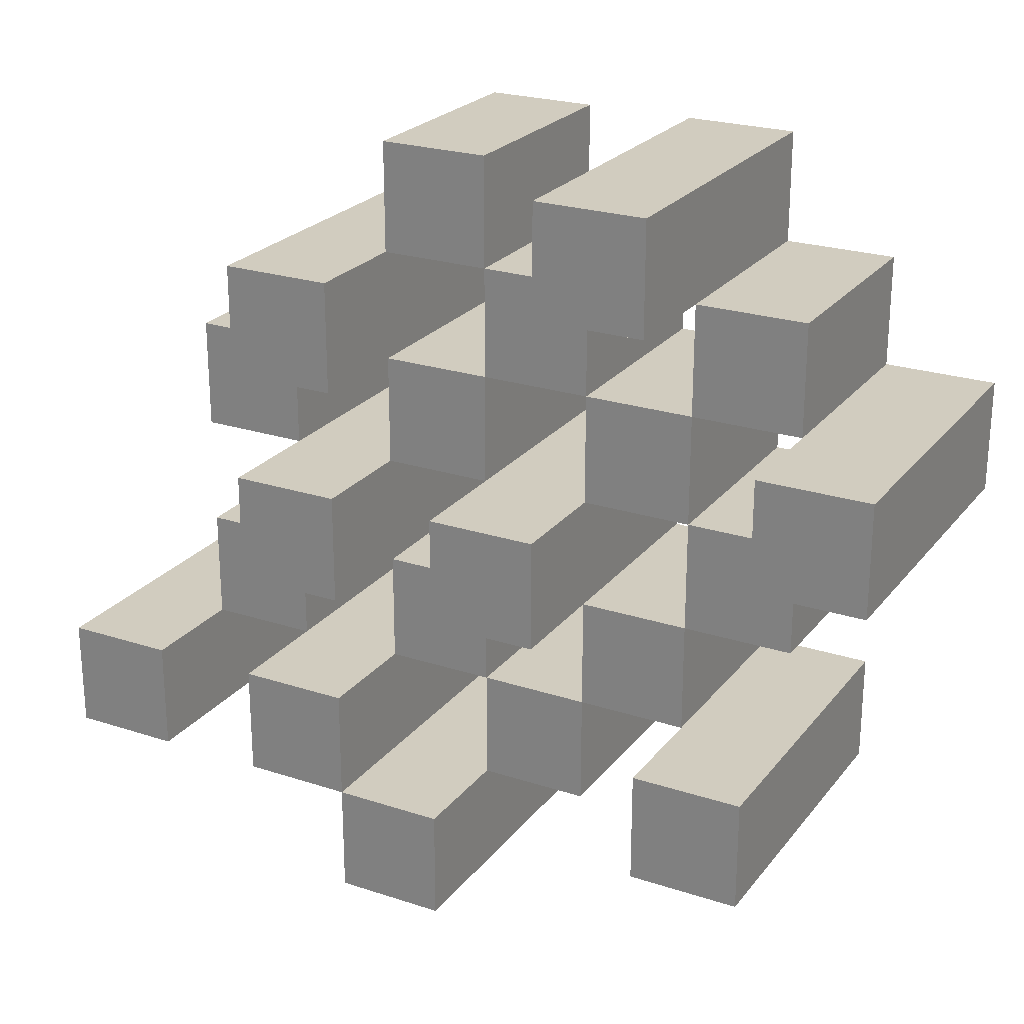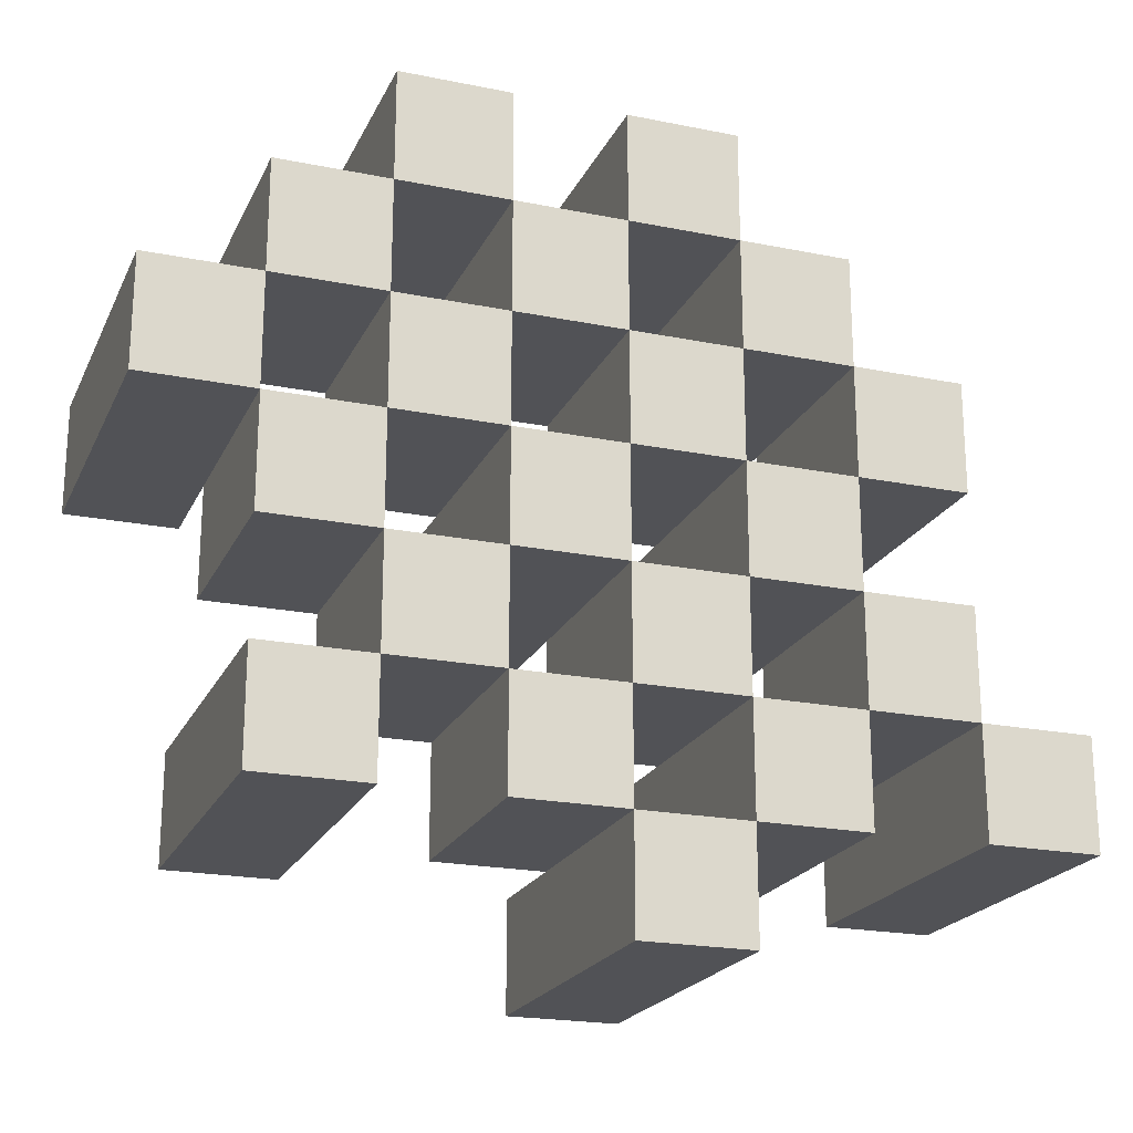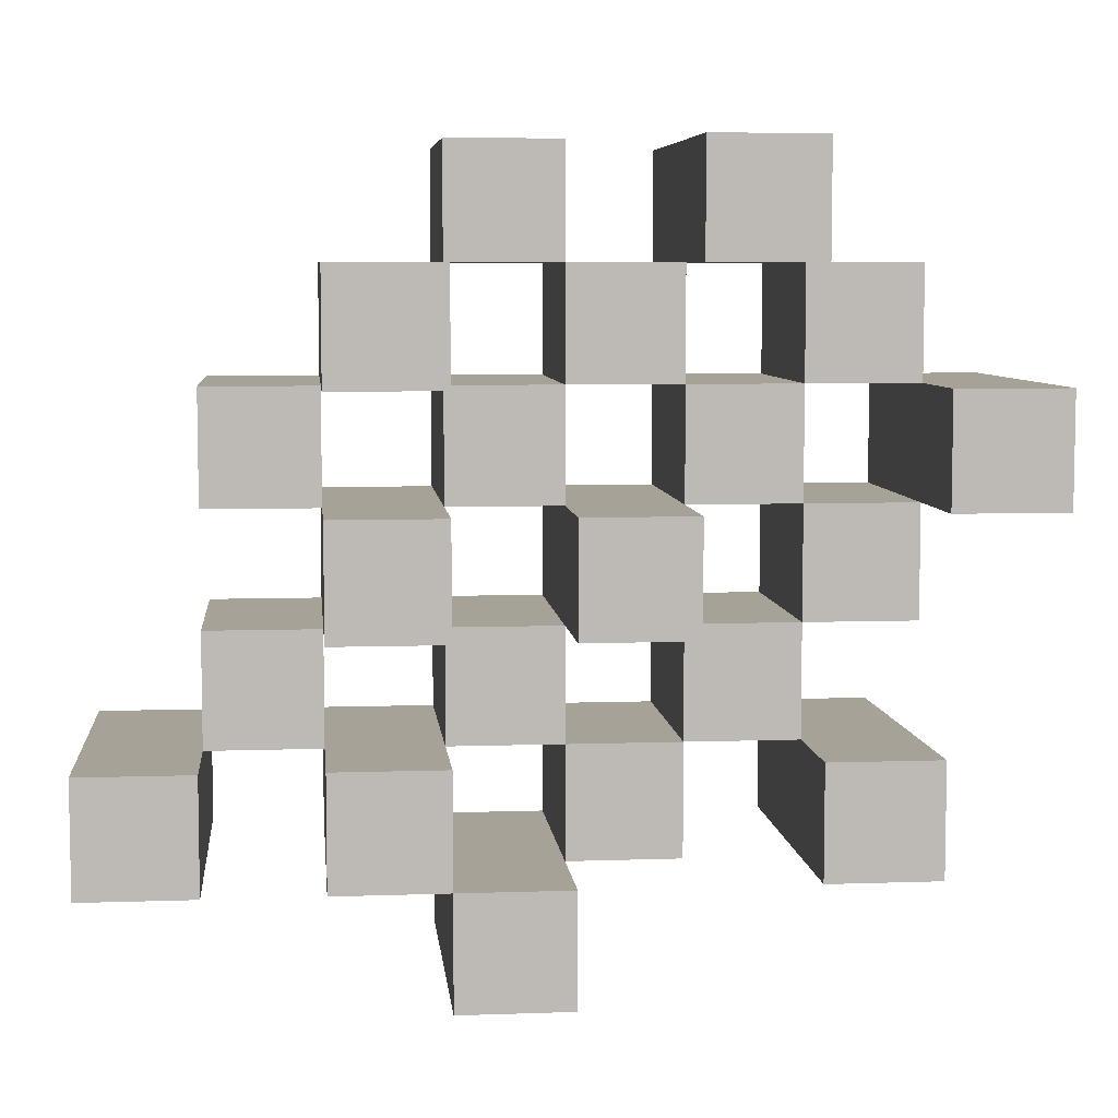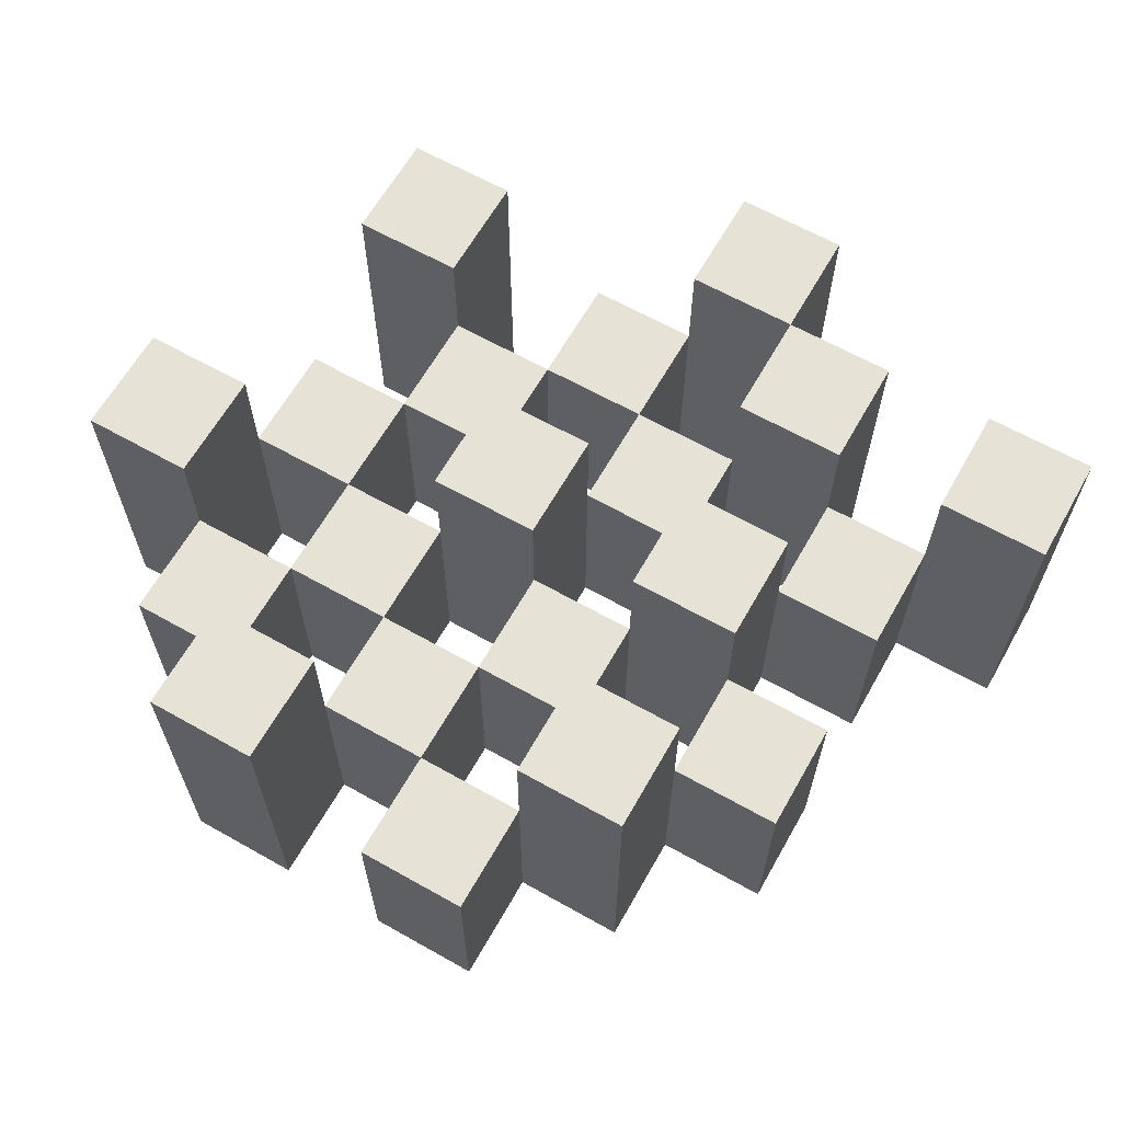
<metadata>
{"format":"obj","ext":"obj","renderer":"f3d","projection":"perspective","resolution":1024,"background":"white","views":[{"elev":24.0,"azim":-151.5,"up":"+Z"},{"elev":-21.2,"azim":-19.8,"up":"+Z"},{"elev":6.6,"azim":174.2,"up":"+Z"},{"elev":64.0,"azim":29.6,"up":"+Y"}]}
</metadata>
<code>
o
v 6.6 0.9 30.1
v 6.6 0.9 30
v 6.6 1.2 30.1
v 6.6 1.2 30
v 6.7 0.9 30.2
v 6.7 0.9 30.1
v 6.7 0.9 30
v 6.7 0.9 29.9
v 6.7 0.9 29.8
v 6.7 0.9 29.7
v 6.7 1.1 30.2
v 6.7 1.1 30.1
v 6.7 1.1 30
v 6.7 1.1 29.9
v 6.7 1.2 29.8
v 6.7 1.2 29.7
v 6.8 0.9 30.3
v 6.8 0.9 30.2
v 6.8 0.9 30.1
v 6.8 0.9 30
v 6.8 0.9 29.9
v 6.8 0.9 29.8
v 6.8 1.1 30.2
v 6.8 1.1 30.1
v 6.8 1.1 30
v 6.8 1.1 29.9
v 6.8 1.1 29.8
v 6.8 1.2 30.3
v 6.8 1.2 30.2
v 6.9 0.9 30.2
v 6.9 0.9 30.1
v 6.9 0.9 30
v 6.9 0.9 29.9
v 6.9 0.9 29.8
v 6.9 0.9 29.7
v 6.9 1.1 30.2
v 6.9 1.1 30.1
v 6.9 1.1 30
v 6.9 1.1 29.9
v 6.9 1.1 29.8
v 6.9 1.1 29.7
v 6.9 1.2 30
v 6.9 1.2 29.9
v 7 0.9 30.3
v 7 0.9 30.2
v 7 0.9 30.1
v 7 0.9 30
v 7 0.9 29.9
v 7 0.9 29.8
v 7 0.9 29.7
v 7 0.9 29.6
v 7 1.1 30.3
v 7 1.1 30.2
v 7 1.1 30.1
v 7 1.1 30
v 7 1.1 29.9
v 7 1.1 29.8
v 7 1.1 29.7
v 7 1.2 29.7
v 7 1.2 29.6
v 7.1 0.9 30.2
v 7.1 0.9 30.1
v 7.1 0.9 30
v 7.1 0.9 29.9
v 7.1 0.9 29.8
v 7.1 0.9 29.7
v 7.1 1.1 30.2
v 7.1 1.1 30.1
v 7.1 1.1 30
v 7.1 1.1 29.9
v 7.1 1.1 29.8
v 7.1 1.2 30.2
v 7.1 1.2 30.1
v 7.1 1.2 30
v 7.1 1.2 29.9
v 7.1 1.2 29.8
v 7.1 1.2 29.7
v 7.2 0.9 30.1
v 7.2 0.9 30
v 7.2 0.9 29.9
v 7.2 0.9 29.8
v 7.2 1.1 30.1
v 7.2 1.1 30
v 7.2 1.1 29.9
v 7.2 1.1 29.8
v 7.3 0.9 29.8
v 7.3 0.9 29.7
v 7.3 1.1 29.8
v 7.3 1.2 29.8
v 7.3 1.2 29.7
v 6.7 0.9 30.1
v 6.7 0.9 30
v 6.7 1.1 30.1
v 6.7 1.1 30
v 6.7 1.2 30.1
v 6.7 1.2 30
v 6.8 0.9 30.2
v 6.8 0.9 30.1
v 6.8 0.9 30
v 6.8 0.9 29.9
v 6.8 0.9 29.8
v 6.8 0.9 29.7
v 6.8 1.1 30.2
v 6.8 1.1 30.1
v 6.8 1.1 30
v 6.8 1.1 29.9
v 6.8 1.1 29.8
v 6.8 1.2 29.8
v 6.8 1.2 29.7
v 6.9 0.9 30.3
v 6.9 0.9 30.2
v 6.9 0.9 30.1
v 6.9 0.9 30
v 6.9 0.9 29.9
v 6.9 0.9 29.8
v 6.9 1.1 30.2
v 6.9 1.1 30.1
v 6.9 1.1 30
v 6.9 1.1 29.9
v 6.9 1.1 29.8
v 6.9 1.2 30.3
v 6.9 1.2 30.2
v 7 0.9 30.2
v 7 0.9 30.1
v 7 0.9 30
v 7 0.9 29.9
v 7 0.9 29.8
v 7 0.9 29.7
v 7 1.1 30.2
v 7 1.1 30.1
v 7 1.1 30
v 7 1.1 29.9
v 7 1.1 29.8
v 7 1.1 29.7
v 7 1.2 30
v 7 1.2 29.9
v 7.1 0.9 30.3
v 7.1 0.9 30.2
v 7.1 0.9 30.1
v 7.1 0.9 30
v 7.1 0.9 29.9
v 7.1 0.9 29.8
v 7.1 0.9 29.7
v 7.1 0.9 29.6
v 7.1 1.1 30.3
v 7.1 1.1 30.2
v 7.1 1.1 30.1
v 7.1 1.1 30
v 7.1 1.1 29.9
v 7.1 1.1 29.8
v 7.1 1.2 29.7
v 7.1 1.2 29.6
v 7.2 0.9 30.2
v 7.2 0.9 30.1
v 7.2 0.9 30
v 7.2 0.9 29.9
v 7.2 0.9 29.8
v 7.2 0.9 29.7
v 7.2 1.1 30.1
v 7.2 1.1 30
v 7.2 1.1 29.9
v 7.2 1.1 29.8
v 7.2 1.2 30.2
v 7.2 1.2 30.1
v 7.2 1.2 30
v 7.2 1.2 29.9
v 7.2 1.2 29.8
v 7.2 1.2 29.7
v 7.3 0.9 30.1
v 7.3 0.9 30
v 7.3 0.9 29.9
v 7.3 0.9 29.8
v 7.3 1.1 30.1
v 7.3 1.1 30
v 7.3 1.1 29.9
v 7.3 1.1 29.8
v 7.4 0.9 29.8
v 7.4 0.9 29.7
v 7.4 1.2 29.8
v 7.4 1.2 29.7
v 6.8 0.9 30.3
v 6.8 1.2 30.3
v 6.9 0.9 30.3
v 6.9 1.2 30.3
v 7 0.9 30.3
v 7 1.1 30.3
v 7.1 0.9 30.3
v 7.1 1.1 30.3
v 6.7 0.9 30.2
v 6.7 1.1 30.2
v 6.8 0.9 30.2
v 6.8 1.1 30.2
v 6.9 0.9 30.2
v 6.9 1.1 30.2
v 7 0.9 30.2
v 7 1.1 30.2
v 7.1 0.9 30.2
v 7.1 1.1 30.2
v 7.1 1.2 30.2
v 7.2 0.9 30.2
v 7.2 1.2 30.2
v 6.6 0.9 30.1
v 6.6 1.2 30.1
v 6.7 0.9 30.1
v 6.7 1.1 30.1
v 6.7 1.2 30.1
v 6.8 0.9 30.1
v 6.8 1.1 30.1
v 6.9 0.9 30.1
v 6.9 1.1 30.1
v 7 0.9 30.1
v 7 1.1 30.1
v 7.1 0.9 30.1
v 7.1 1.1 30.1
v 7.2 0.9 30.1
v 7.2 1.1 30.1
v 7.3 0.9 30.1
v 7.3 1.1 30.1
v 6.7 0.9 30
v 6.7 1.1 30
v 6.8 0.9 30
v 6.8 1.1 30
v 6.9 0.9 30
v 6.9 1.1 30
v 6.9 1.2 30
v 7 0.9 30
v 7 1.1 30
v 7 1.2 30
v 7.1 0.9 30
v 7.1 1.1 30
v 7.1 1.2 30
v 7.2 0.9 30
v 7.2 1.1 30
v 7.2 1.2 30
v 6.8 0.9 29.9
v 6.8 1.1 29.9
v 6.9 0.9 29.9
v 6.9 1.1 29.9
v 7 0.9 29.9
v 7 1.1 29.9
v 7.1 0.9 29.9
v 7.1 1.1 29.9
v 7.2 0.9 29.9
v 7.2 1.1 29.9
v 7.3 0.9 29.9
v 7.3 1.1 29.9
v 6.7 0.9 29.8
v 6.7 1.2 29.8
v 6.8 0.9 29.8
v 6.8 1.1 29.8
v 6.8 1.2 29.8
v 6.9 0.9 29.8
v 6.9 1.1 29.8
v 7 0.9 29.8
v 7 1.1 29.8
v 7.1 0.9 29.8
v 7.1 1.1 29.8
v 7.1 1.2 29.8
v 7.2 0.9 29.8
v 7.2 1.1 29.8
v 7.2 1.2 29.8
v 7.3 0.9 29.8
v 7.3 1.1 29.8
v 7.3 1.2 29.8
v 7.4 0.9 29.8
v 7.4 1.2 29.8
v 7 0.9 29.7
v 7 1.1 29.7
v 7 1.2 29.7
v 7.1 0.9 29.7
v 7.1 1.2 29.7
v 6.8 0.9 30.2
v 6.8 1.1 30.2
v 6.8 1.2 30.2
v 6.9 0.9 30.2
v 6.9 1.1 30.2
v 6.9 1.2 30.2
v 7 0.9 30.2
v 7 1.1 30.2
v 7.1 0.9 30.2
v 7.1 1.1 30.2
v 6.7 0.9 30.1
v 6.7 1.1 30.1
v 6.8 0.9 30.1
v 6.8 1.1 30.1
v 6.9 0.9 30.1
v 6.9 1.1 30.1
v 7 0.9 30.1
v 7 1.1 30.1
v 7.1 0.9 30.1
v 7.1 1.1 30.1
v 7.1 1.2 30.1
v 7.2 0.9 30.1
v 7.2 1.1 30.1
v 7.2 1.2 30.1
v 6.6 0.9 30
v 6.6 1.2 30
v 6.7 0.9 30
v 6.7 1.1 30
v 6.7 1.2 30
v 6.8 0.9 30
v 6.8 1.1 30
v 6.9 0.9 30
v 6.9 1.1 30
v 7 0.9 30
v 7 1.1 30
v 7.1 0.9 30
v 7.1 1.1 30
v 7.2 0.9 30
v 7.2 1.1 30
v 7.3 0.9 30
v 7.3 1.1 30
v 6.7 0.9 29.9
v 6.7 1.1 29.9
v 6.8 0.9 29.9
v 6.8 1.1 29.9
v 6.9 0.9 29.9
v 6.9 1.1 29.9
v 6.9 1.2 29.9
v 7 0.9 29.9
v 7 1.1 29.9
v 7 1.2 29.9
v 7.1 0.9 29.9
v 7.1 1.1 29.9
v 7.1 1.2 29.9
v 7.2 0.9 29.9
v 7.2 1.1 29.9
v 7.2 1.2 29.9
v 6.8 0.9 29.8
v 6.8 1.1 29.8
v 6.9 0.9 29.8
v 6.9 1.1 29.8
v 7 0.9 29.8
v 7 1.1 29.8
v 7.1 0.9 29.8
v 7.1 1.1 29.8
v 7.2 0.9 29.8
v 7.2 1.1 29.8
v 7.3 0.9 29.8
v 7.3 1.1 29.8
v 6.7 0.9 29.7
v 6.7 1.2 29.7
v 6.8 0.9 29.7
v 6.8 1.2 29.7
v 6.9 0.9 29.7
v 6.9 1.1 29.7
v 7 0.9 29.7
v 7 1.1 29.7
v 7.1 0.9 29.7
v 7.1 1.2 29.7
v 7.2 0.9 29.7
v 7.2 1.2 29.7
v 7.3 0.9 29.7
v 7.3 1.2 29.7
v 7.4 0.9 29.7
v 7.4 1.2 29.7
v 7 0.9 29.6
v 7 1.2 29.6
v 7.1 0.9 29.6
v 7.1 1.2 29.6
v 6.8 0.9 30.3
v 6.9 0.9 30.3
v 7 0.9 30.3
v 7.1 0.9 30.3
v 6.7 0.9 30.2
v 6.8 0.9 30.2
v 6.9 0.9 30.2
v 7 0.9 30.2
v 7.1 0.9 30.2
v 7.2 0.9 30.2
v 6.6 0.9 30.1
v 6.7 0.9 30.1
v 6.8 0.9 30.1
v 6.9 0.9 30.1
v 7 0.9 30.1
v 7.1 0.9 30.1
v 7.2 0.9 30.1
v 7.3 0.9 30.1
v 6.6 0.9 30
v 6.7 0.9 30
v 6.8 0.9 30
v 6.9 0.9 30
v 7 0.9 30
v 7.1 0.9 30
v 7.2 0.9 30
v 7.3 0.9 30
v 6.7 0.9 29.9
v 6.8 0.9 29.9
v 6.9 0.9 29.9
v 7 0.9 29.9
v 7.1 0.9 29.9
v 7.2 0.9 29.9
v 7.3 0.9 29.9
v 6.7 0.9 29.8
v 6.8 0.9 29.8
v 6.9 0.9 29.8
v 7 0.9 29.8
v 7.1 0.9 29.8
v 7.2 0.9 29.8
v 7.3 0.9 29.8
v 7.4 0.9 29.8
v 6.7 0.9 29.7
v 6.8 0.9 29.7
v 6.9 0.9 29.7
v 7 0.9 29.7
v 7.1 0.9 29.7
v 7.2 0.9 29.7
v 7.3 0.9 29.7
v 7.4 0.9 29.7
v 7 0.9 29.6
v 7.1 0.9 29.6
v 7 1.1 30.3
v 7.1 1.1 30.3
v 6.7 1.1 30.2
v 6.8 1.1 30.2
v 6.9 1.1 30.2
v 7 1.1 30.2
v 7.1 1.1 30.2
v 6.7 1.1 30.1
v 6.8 1.1 30.1
v 6.9 1.1 30.1
v 7 1.1 30.1
v 7.1 1.1 30.1
v 7.2 1.1 30.1
v 7.3 1.1 30.1
v 6.7 1.1 30
v 6.8 1.1 30
v 6.9 1.1 30
v 7 1.1 30
v 7.1 1.1 30
v 7.2 1.1 30
v 7.3 1.1 30
v 6.7 1.1 29.9
v 6.8 1.1 29.9
v 6.9 1.1 29.9
v 7 1.1 29.9
v 7.1 1.1 29.9
v 7.2 1.1 29.9
v 7.3 1.1 29.9
v 6.8 1.1 29.8
v 6.9 1.1 29.8
v 7 1.1 29.8
v 7.1 1.1 29.8
v 7.2 1.1 29.8
v 7.3 1.1 29.8
v 6.9 1.1 29.7
v 7 1.1 29.7
v 6.8 1.2 30.3
v 6.9 1.2 30.3
v 6.8 1.2 30.2
v 6.9 1.2 30.2
v 7.1 1.2 30.2
v 7.2 1.2 30.2
v 6.6 1.2 30.1
v 6.7 1.2 30.1
v 7.1 1.2 30.1
v 7.2 1.2 30.1
v 6.6 1.2 30
v 6.7 1.2 30
v 6.9 1.2 30
v 7 1.2 30
v 7.1 1.2 30
v 7.2 1.2 30
v 6.9 1.2 29.9
v 7 1.2 29.9
v 7.1 1.2 29.9
v 7.2 1.2 29.9
v 6.7 1.2 29.8
v 6.8 1.2 29.8
v 7.1 1.2 29.8
v 7.2 1.2 29.8
v 7.3 1.2 29.8
v 7.4 1.2 29.8
v 6.7 1.2 29.7
v 6.8 1.2 29.7
v 7 1.2 29.7
v 7.1 1.2 29.7
v 7.2 1.2 29.7
v 7.3 1.2 29.7
v 7.4 1.2 29.7
v 7 1.2 29.6
v 7.1 1.2 29.6
f 3 2 1
f 4 2 3
f 11 6 5
f 12 6 11
f 13 8 7
f 14 8 13
f 15 10 9
f 16 10 15
f 23 18 17
f 24 20 19
f 25 20 24
f 26 22 21
f 27 22 26
f 28 23 17
f 29 23 28
f 36 31 30
f 37 31 36
f 38 33 32
f 39 33 38
f 40 35 34
f 41 35 40
f 42 39 38
f 43 39 42
f 52 45 44
f 53 45 52
f 54 47 46
f 55 47 54
f 56 49 48
f 57 49 56
f 58 51 50
f 59 51 58
f 60 51 59
f 67 62 61
f 68 62 67
f 69 64 63
f 70 64 69
f 71 66 65
f 72 68 67
f 73 68 72
f 74 70 69
f 75 70 74
f 76 66 71
f 77 66 76
f 82 79 78
f 83 79 82
f 84 81 80
f 85 81 84
f 88 87 86
f 89 87 88
f 90 87 89
f 91 92 93
f 93 92 94
f 93 94 95
f 95 94 96
f 97 98 103
f 103 98 104
f 99 100 105
f 105 100 106
f 101 102 107
f 107 102 108
f 108 102 109
f 110 111 116
f 112 113 117
f 117 113 118
f 114 115 119
f 119 115 120
f 110 116 121
f 121 116 122
f 123 124 129
f 129 124 130
f 125 126 131
f 131 126 132
f 127 128 133
f 133 128 134
f 131 132 135
f 135 132 136
f 137 138 145
f 145 138 146
f 139 140 147
f 147 140 148
f 141 142 149
f 149 142 150
f 143 144 151
f 151 144 152
f 153 154 159
f 155 156 160
f 160 156 161
f 157 158 162
f 153 159 163
f 163 159 164
f 160 161 165
f 165 161 166
f 162 158 167
f 167 158 168
f 169 170 173
f 173 170 174
f 171 172 175
f 175 172 176
f 177 178 179
f 179 178 180
f 183 182 181
f 184 182 183
f 187 186 185
f 188 186 187
f 191 190 189
f 192 190 191
f 195 194 193
f 196 194 195
f 200 198 197
f 200 199 198
f 201 199 200
f 204 203 202
f 205 203 204
f 206 203 205
f 209 208 207
f 210 208 209
f 213 212 211
f 214 212 213
f 217 216 215
f 218 216 217
f 221 220 219
f 222 220 221
f 226 224 223
f 226 225 224
f 227 225 226
f 228 225 227
f 232 230 229
f 232 231 230
f 233 231 232
f 234 231 233
f 237 236 235
f 238 236 237
f 241 240 239
f 242 240 241
f 245 244 243
f 246 244 245
f 249 248 247
f 250 248 249
f 251 248 250
f 254 253 252
f 255 253 254
f 259 257 256
f 259 258 257
f 260 258 259
f 261 258 260
f 265 263 262
f 265 264 263
f 266 264 265
f 270 268 267
f 270 269 268
f 271 269 270
f 272 273 275
f 273 274 275
f 275 274 276
f 276 274 277
f 278 279 280
f 280 279 281
f 282 283 284
f 284 283 285
f 286 287 288
f 288 287 289
f 290 291 293
f 291 292 293
f 293 292 294
f 294 292 295
f 296 297 298
f 298 297 299
f 299 297 300
f 301 302 303
f 303 302 304
f 305 306 307
f 307 306 308
f 309 310 311
f 311 310 312
f 313 314 315
f 315 314 316
f 317 318 320
f 318 319 320
f 320 319 321
f 321 319 322
f 323 324 326
f 324 325 326
f 326 325 327
f 327 325 328
f 329 330 331
f 331 330 332
f 333 334 335
f 335 334 336
f 337 338 339
f 339 338 340
f 341 342 343
f 343 342 344
f 345 346 347
f 347 346 348
f 349 350 351
f 351 350 352
f 353 354 355
f 355 354 356
f 357 358 359
f 359 358 360
f 366 362 361
f 367 362 366
f 368 364 363
f 369 364 368
f 372 366 365
f 373 366 372
f 374 368 367
f 375 368 374
f 376 370 369
f 377 370 376
f 379 372 371
f 380 372 379
f 381 374 373
f 382 374 381
f 383 376 375
f 384 376 383
f 385 378 377
f 386 378 385
f 387 381 380
f 388 381 387
f 389 383 382
f 390 383 389
f 391 385 384
f 392 385 391
f 395 389 388
f 396 389 395
f 397 391 390
f 398 391 397
f 399 393 392
f 400 393 399
f 402 395 394
f 403 395 402
f 404 397 396
f 405 397 404
f 406 399 398
f 407 399 406
f 408 401 400
f 409 401 408
f 410 406 405
f 411 406 410
f 412 413 417
f 417 413 418
f 414 415 419
f 419 415 420
f 416 417 421
f 421 417 422
f 420 421 427
f 427 421 428
f 422 423 429
f 429 423 430
f 424 425 431
f 431 425 432
f 426 427 433
f 433 427 434
f 434 435 440
f 440 435 441
f 436 437 442
f 442 437 443
f 438 439 444
f 444 439 445
f 441 442 446
f 446 442 447
f 448 449 450
f 450 449 451
f 452 453 456
f 456 453 457
f 454 455 458
f 458 455 459
f 460 461 464
f 464 461 465
f 462 463 466
f 466 463 467
f 468 469 474
f 474 469 475
f 470 471 477
f 477 471 478
f 472 473 479
f 479 473 480
f 476 477 481
f 481 477 482

</code>
